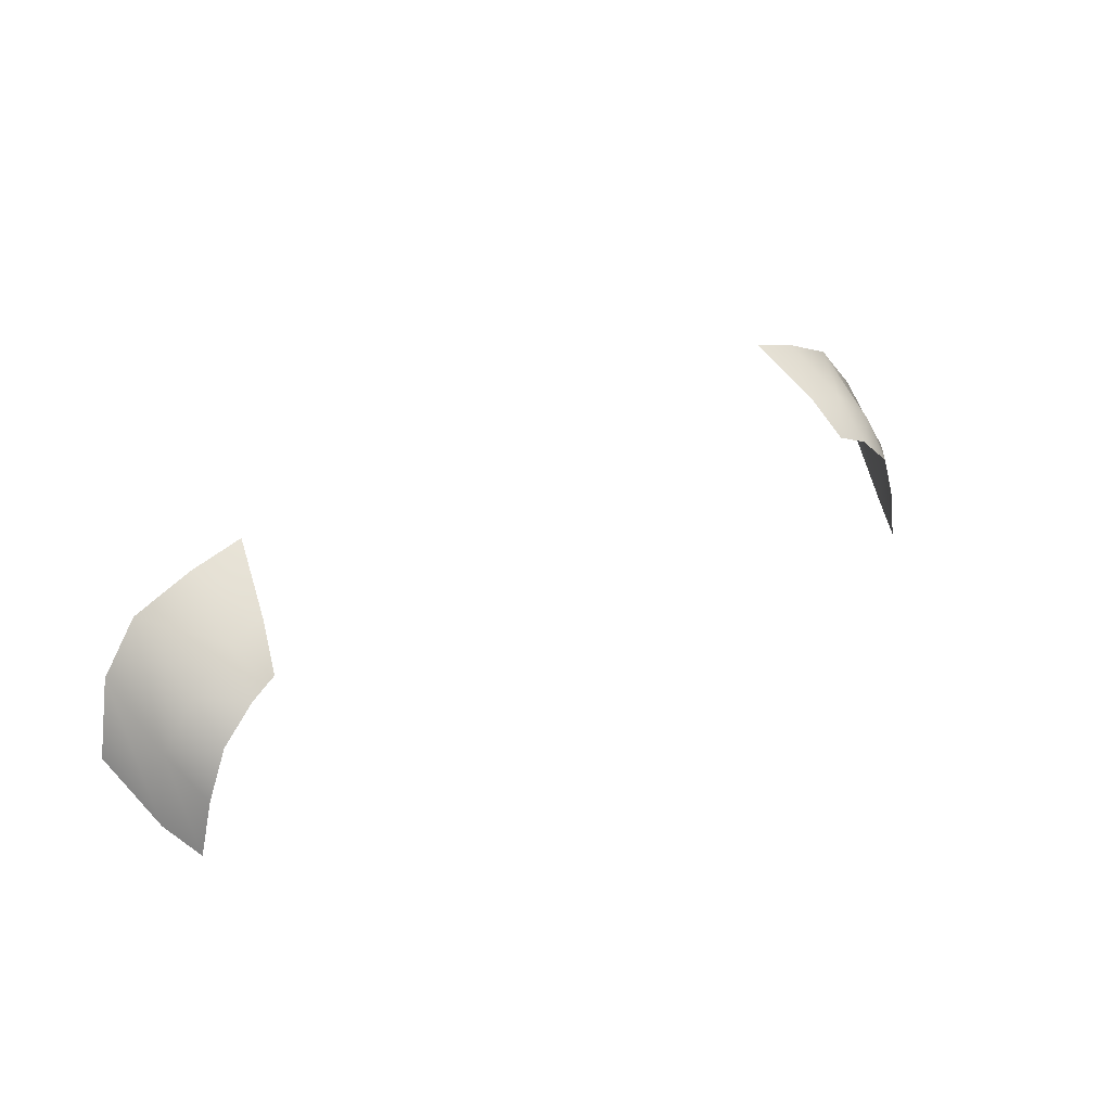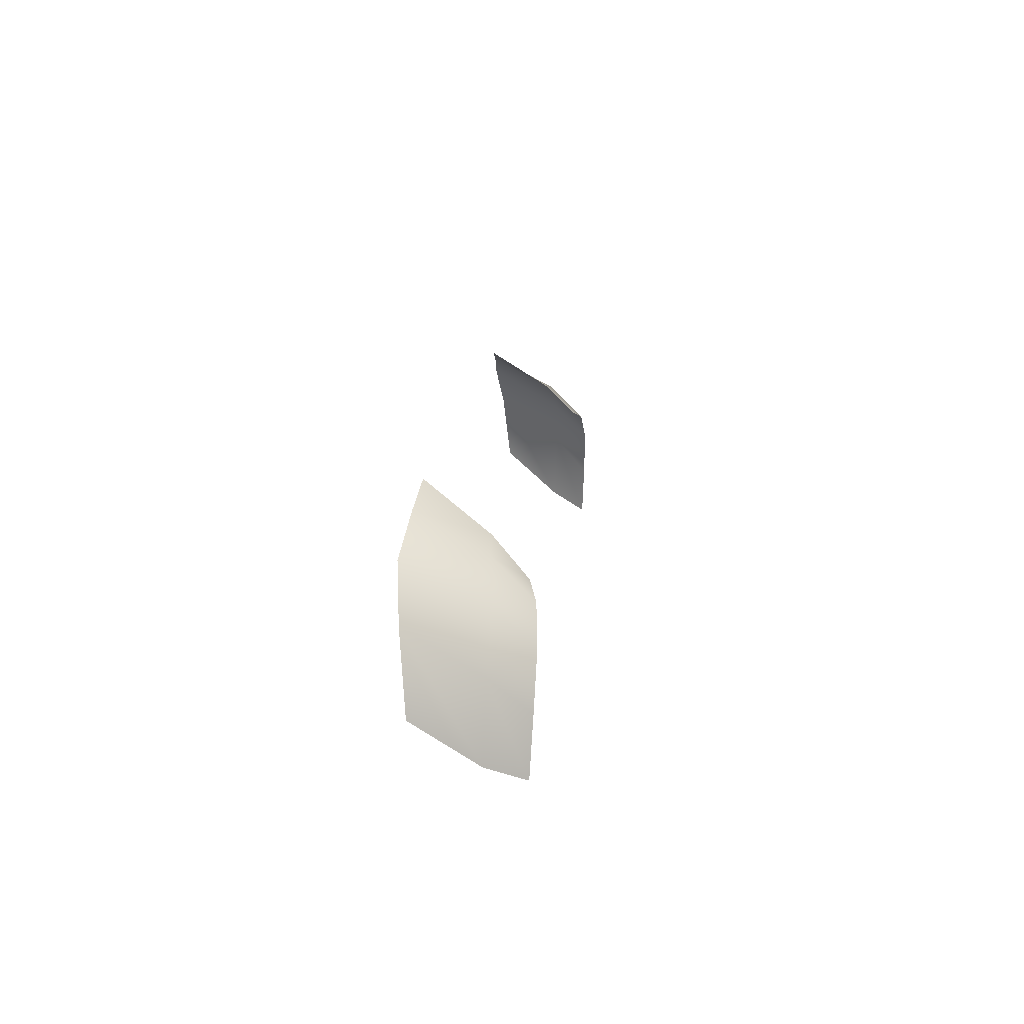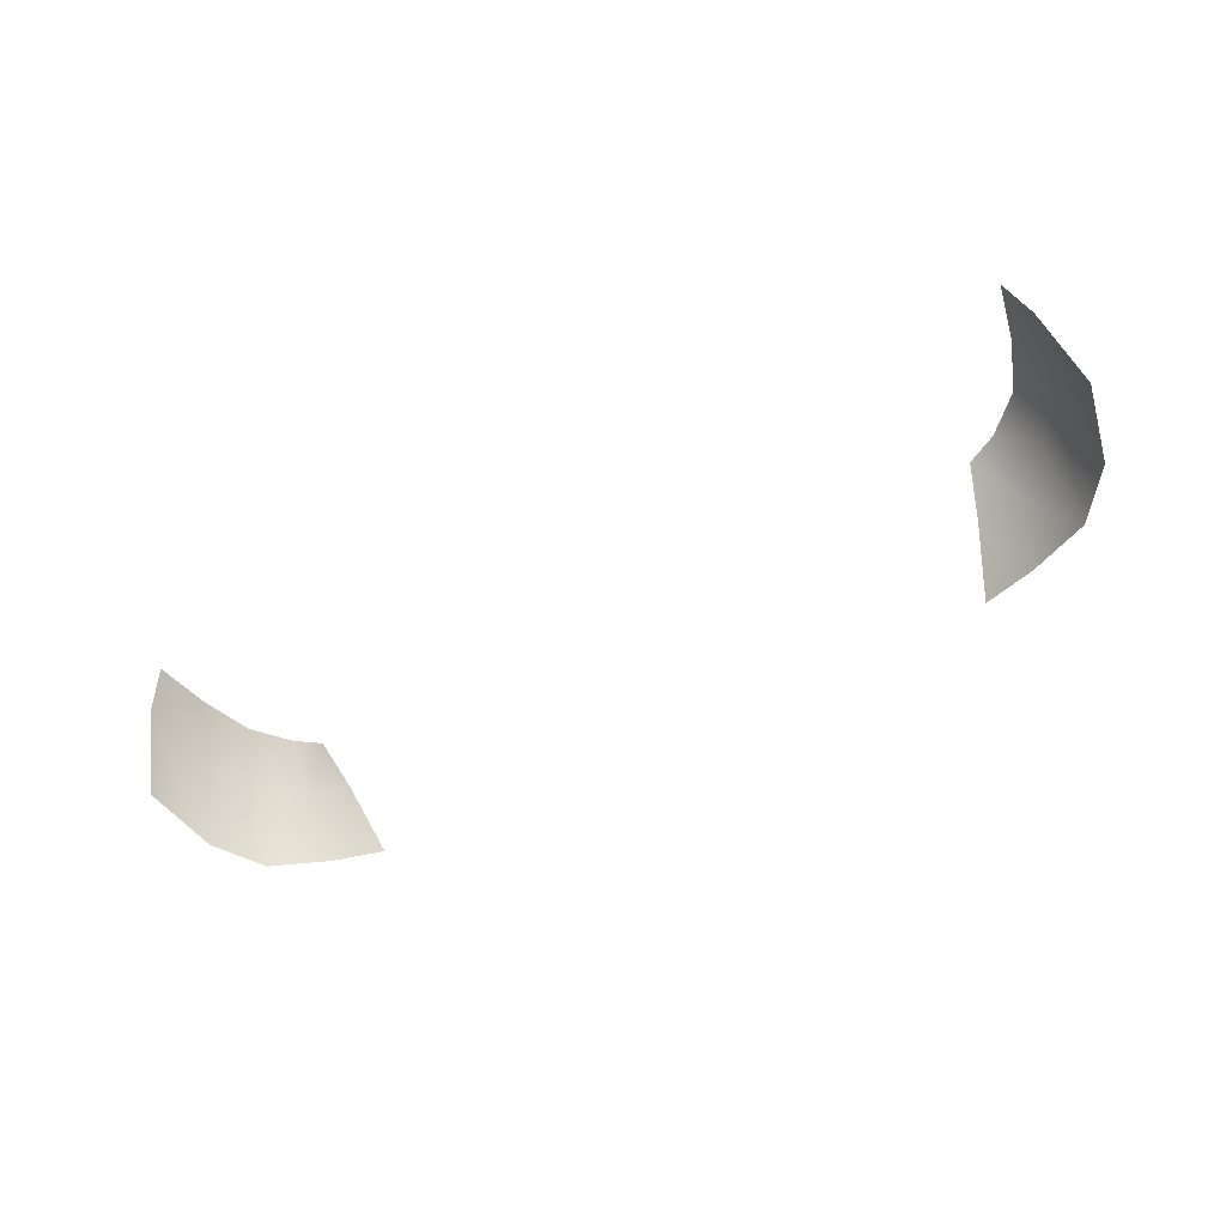
<metadata>
{"format":"obj","ext":"obj","renderer":"f3d","projection":"perspective","resolution":1024,"background":"white","views":[{"elev":31.8,"azim":141.5,"up":"+Z"},{"elev":15.3,"azim":95.1,"up":"+Z"},{"elev":-53.8,"azim":-151.7,"up":"+Y"}]}
</metadata>
<code>
v  -75.35 110.5 161.3
v  -73.68 124.6 153.3
v  -79.52 124.1 144.7
v  -81.85 111.5 153.1
v  -81.21 123.7 131.2
v  -84.85 112.8 139.7
v  -78.15 130.4 127.9
v  -76.07 130.9 137.8
v  -72.77 131.2 146.9
v  -61.92 129.1 154.6
v  -66.95 130.5 152.6
v  -66.53 123.5 159.6
v  -59.68 123 161.1
v  -65.12 111.3 166.1
v  -56.12 111.8 168.9
v  75.15 110.5 161.3
v  81.64 111.5 153.1
v  79.32 124.1 144.7
v  73.48 124.6 153.3
v  81.01 123.7 131.2
v  84.64 112.8 139.7
v  77.95 130.4 127.9
v  75.86 130.9 137.8
v  72.56 131.2 146.9
v  61.71 129.1 154.6
v  59.48 123 161.1
v  66.32 123.5 159.6
v  66.75 130.5 152.6
v  64.91 111.3 166.1
v  55.91 111.8 168.9
o Object062
g Object062
f 1 2 3 4
f 5 6 4 3
f 7 5 3 8
f 3 2 9 8
f 10 11 12 13
f 14 15 13 12
f 1 14 12 2
f 11 9 2 12
f 16 17 18 19
f 20 18 17 21
f 22 23 18 20
f 18 23 24 19
f 25 26 27 28
f 29 27 26 30
f 16 19 27 29
f 28 27 19 24

</code>
